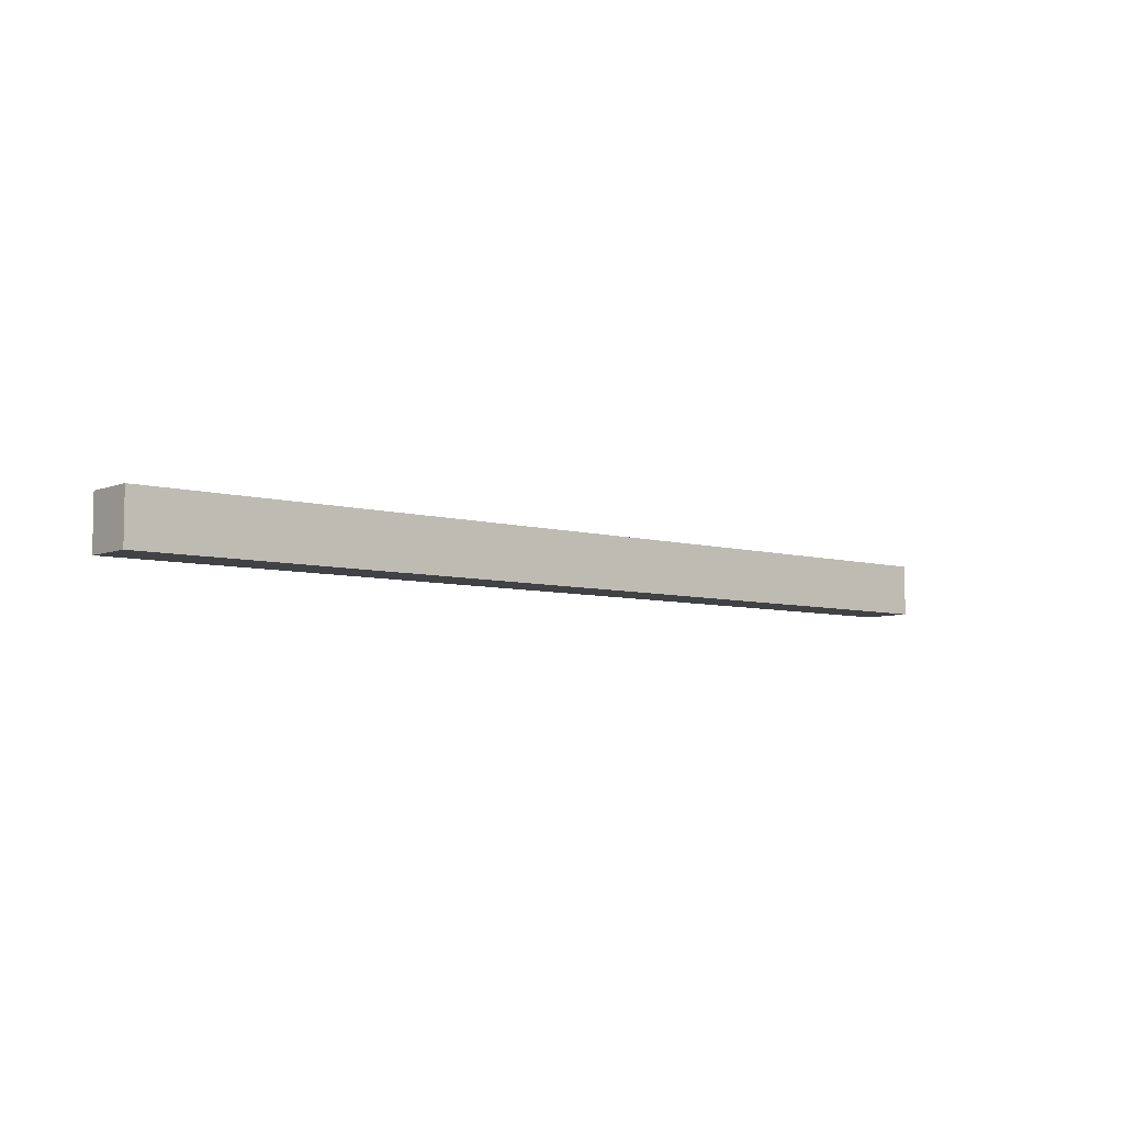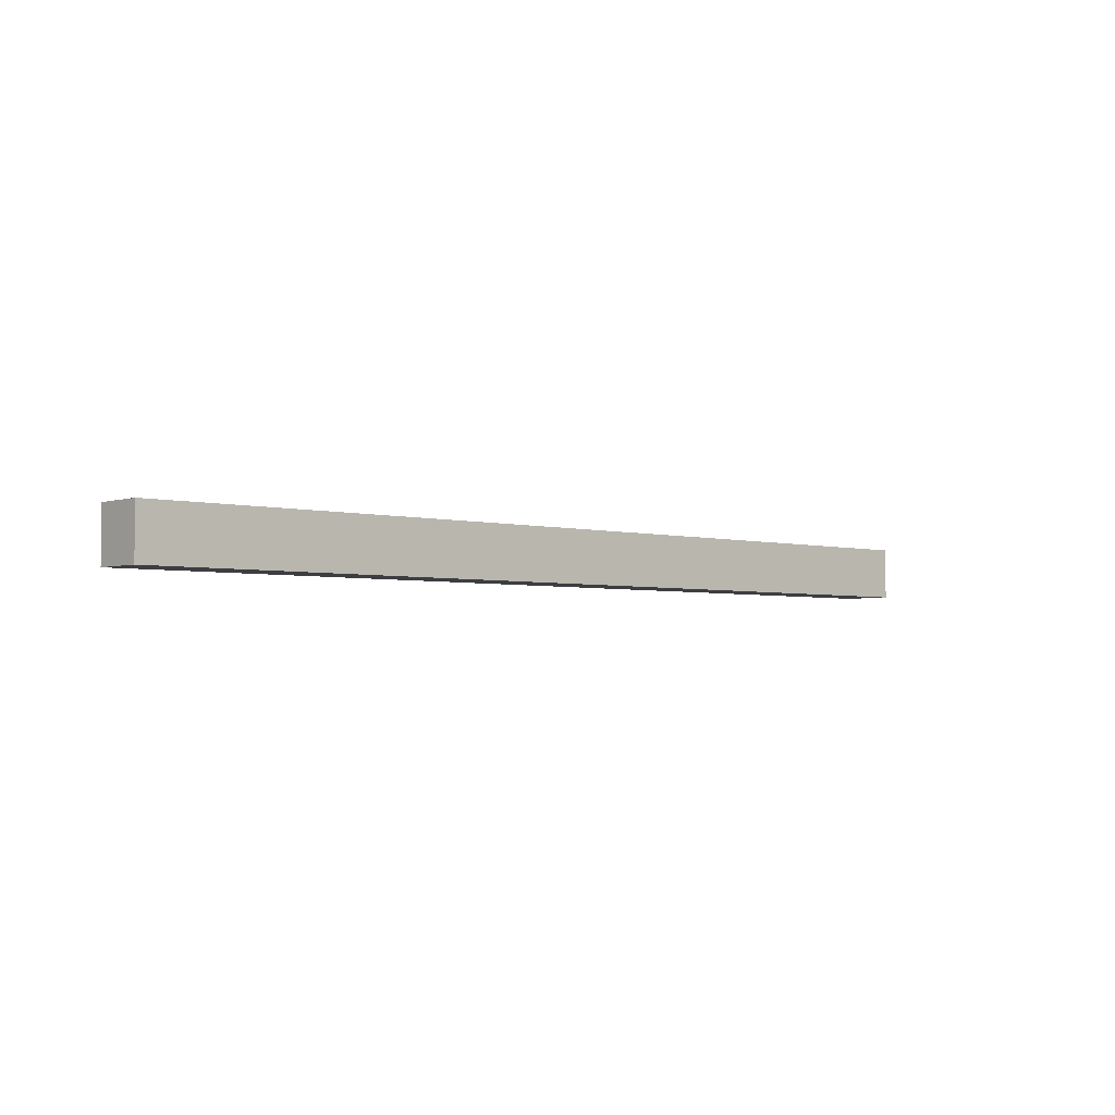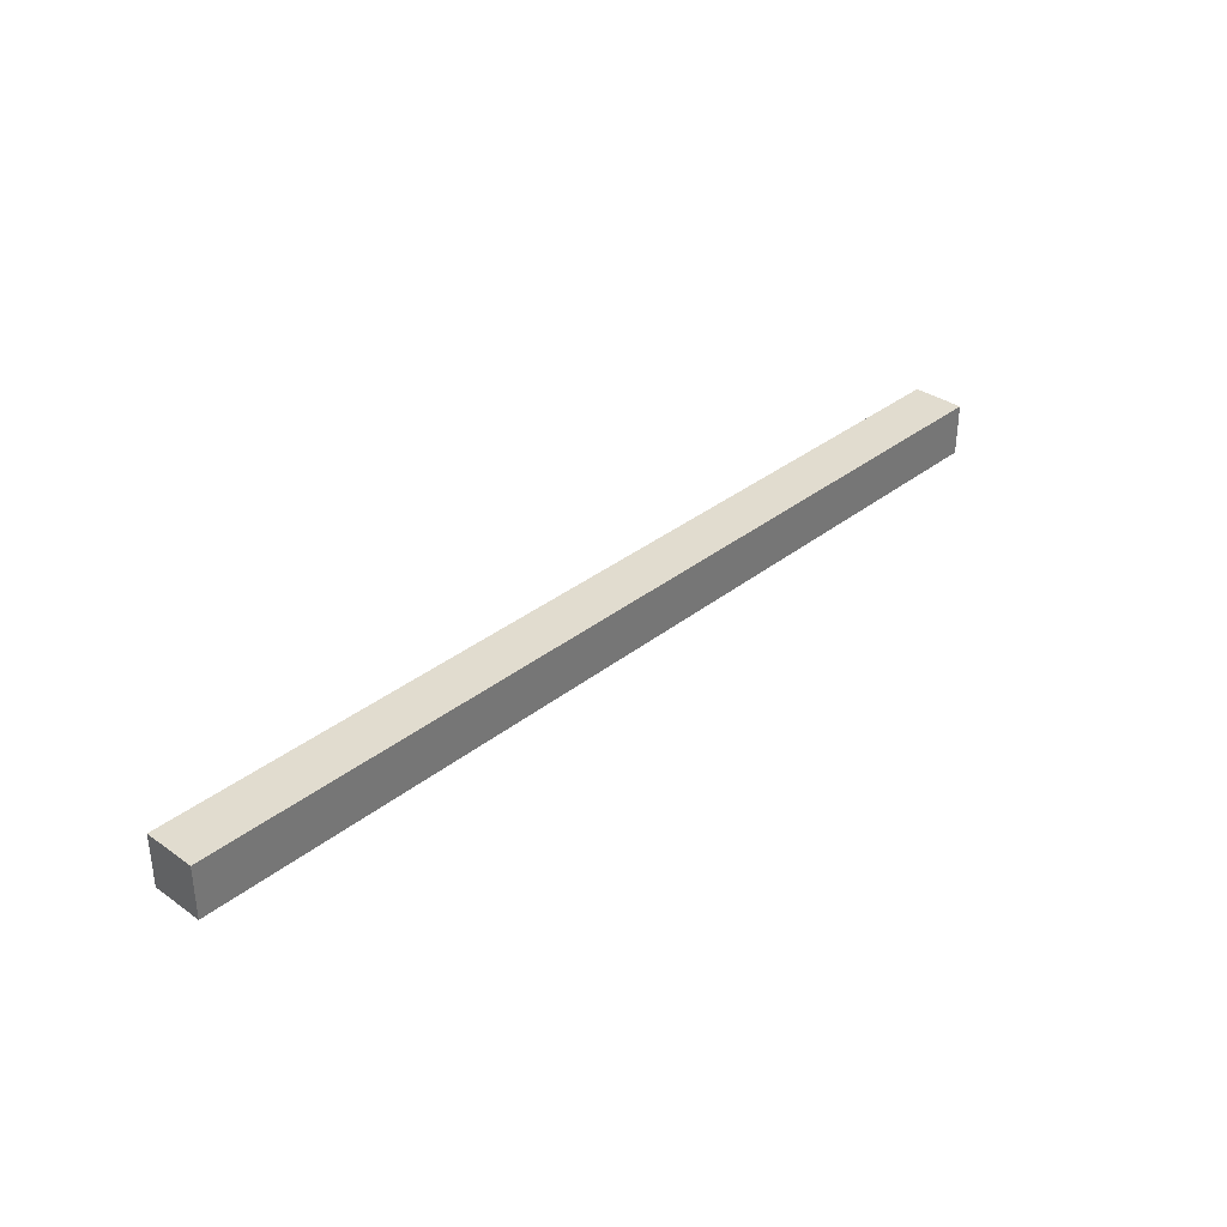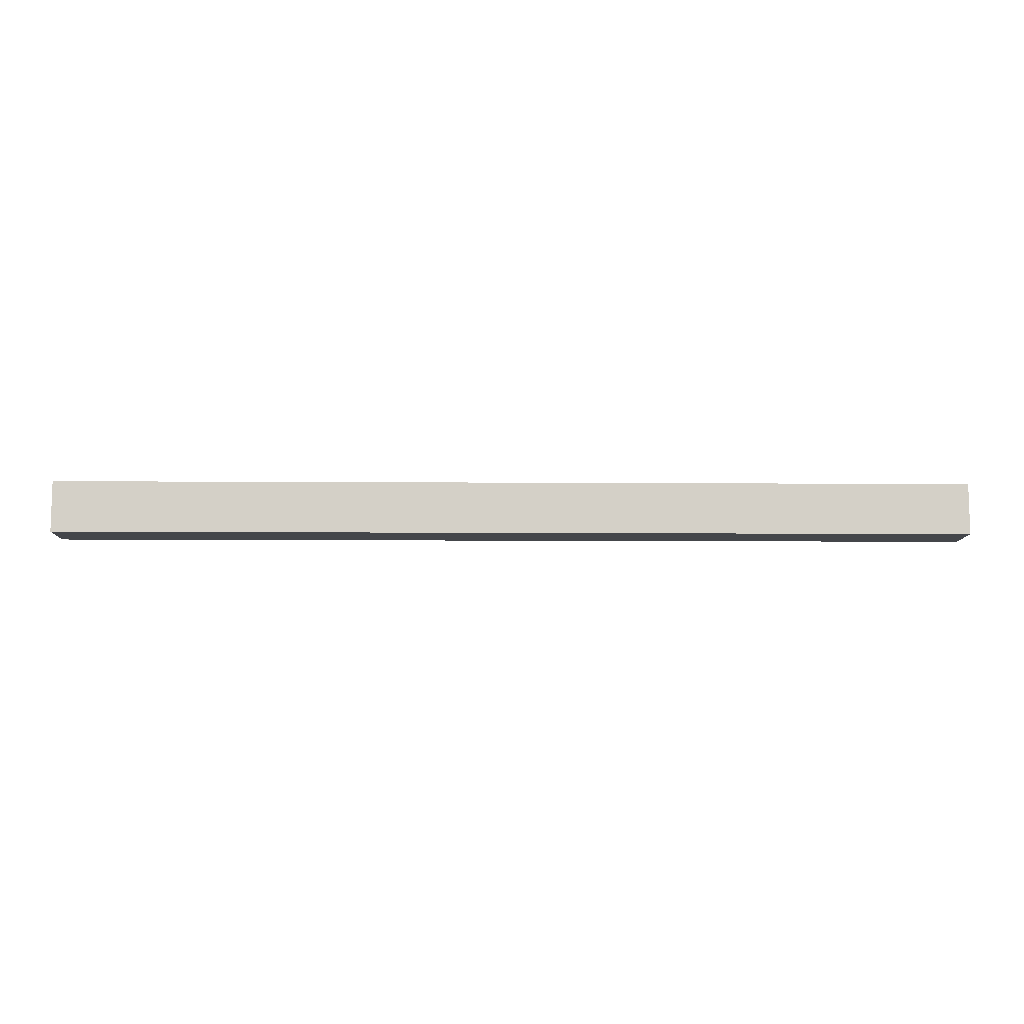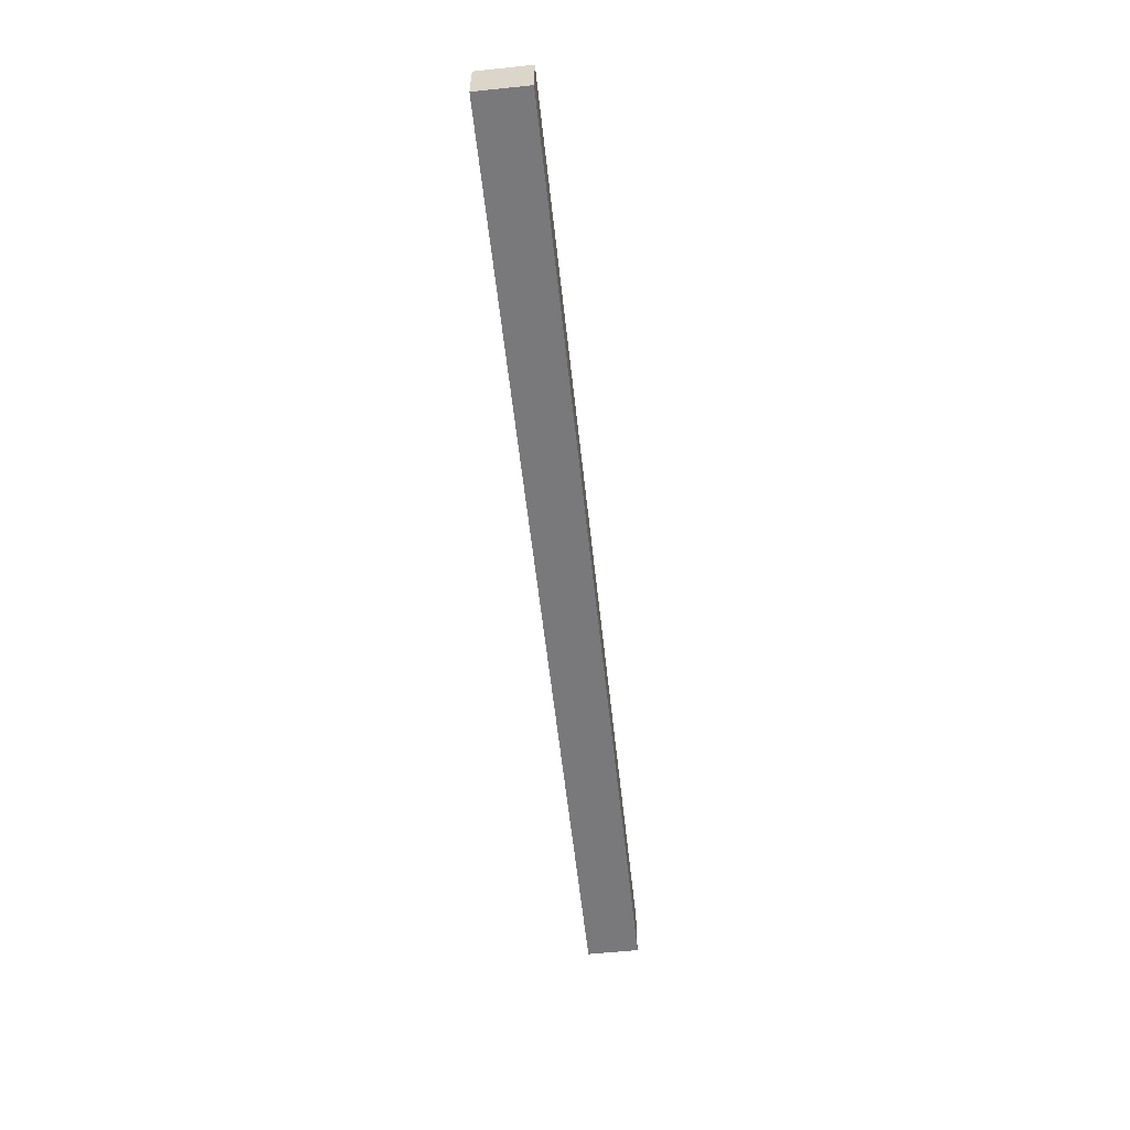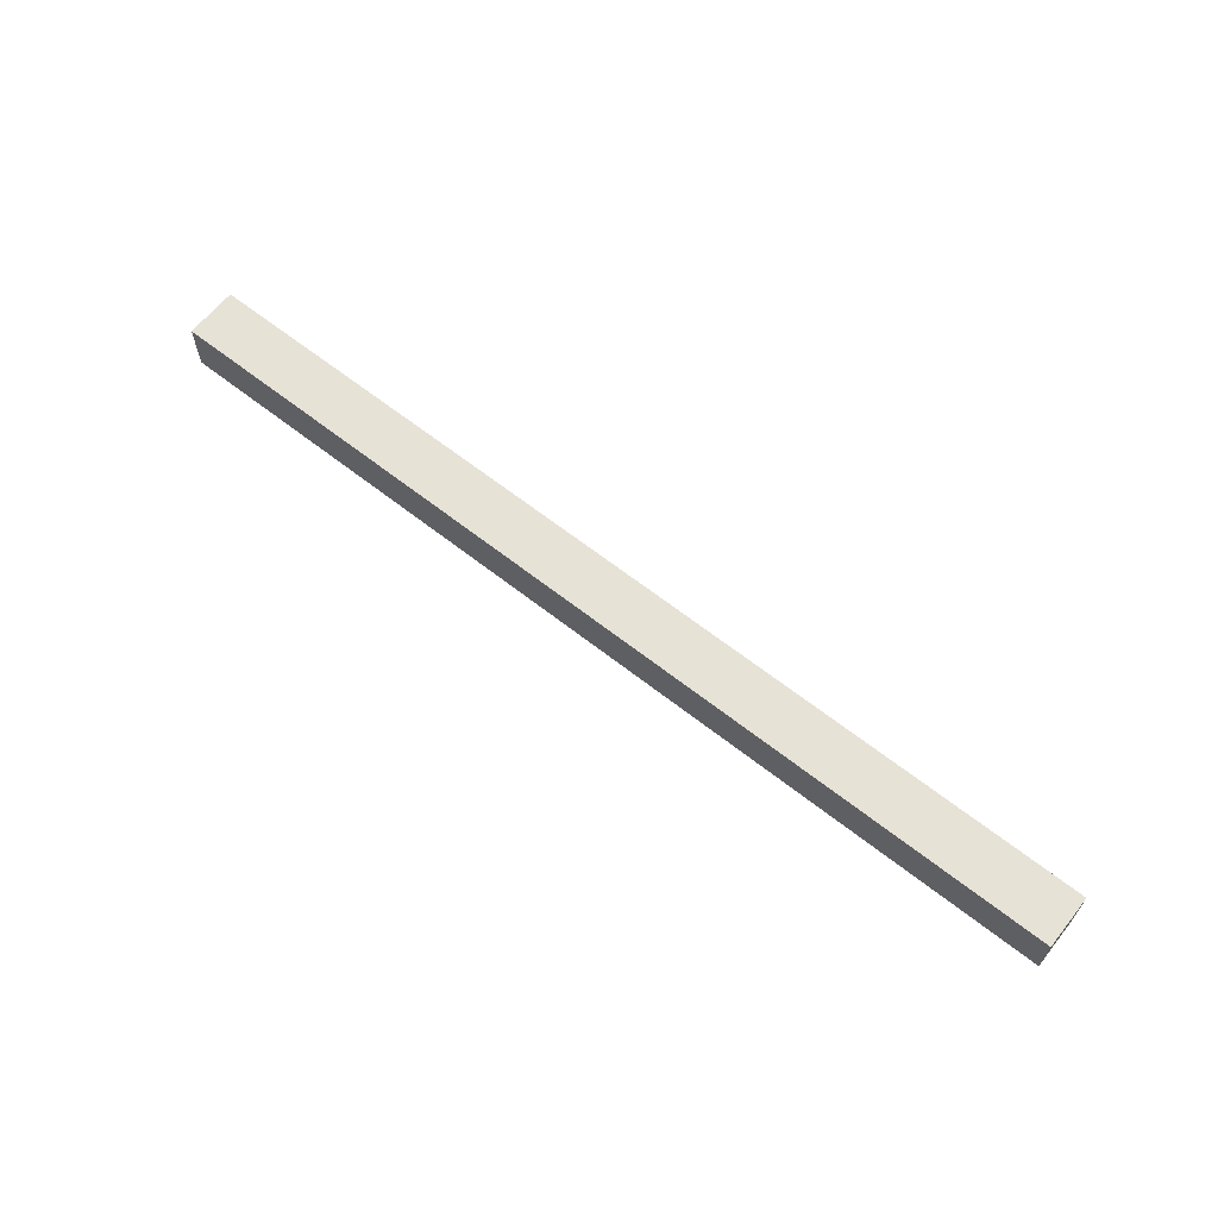
<metadata>
{"format":"obj","ext":"obj","renderer":"f3d","projection":"perspective","resolution":1024,"background":"white","views":[{"elev":-6.3,"azim":139.6,"up":"+Y"},{"elev":-3.5,"azim":-42.5,"up":"+Z"},{"elev":34.4,"azim":133.4,"up":"+Z"},{"elev":-9.7,"azim":-1.0,"up":"+Z"},{"elev":-57.9,"azim":-83.8,"up":"+Z"},{"elev":63.7,"azim":38.5,"up":"+Y"}]}
</metadata>
<code>
g platform-x-11
v -9 0 0.5
v -9 0 -0.5
v -9 1 0.5
v -9 1 -0.5
v 9 0 0.5
v 9 0 -0.5
v 9 1 0.5
v 9 1 -0.5
v -9 0 0.5
v -9 1 0.5
v 9 0 0.5
v 9 1 0.5
v -9 0 -0.5
v -9 1 -0.5
v 9 0 -0.5
v 9 1 -0.5
v -9 0 0.5
v 9 0 0.5
v -9 0 -0.5
v 9 0 -0.5
v -9 1 0.5
v 9 1 0.5
v -9 1 -0.5
v 9 1 -0.5
f 3 2 1
f 4 2 3
f 5 6 7
f 7 6 8
f 11 10 9
f 12 10 11
f 13 14 15
f 15 14 16
f 19 18 17
f 20 18 19
f 21 22 23
f 23 22 24

</code>
